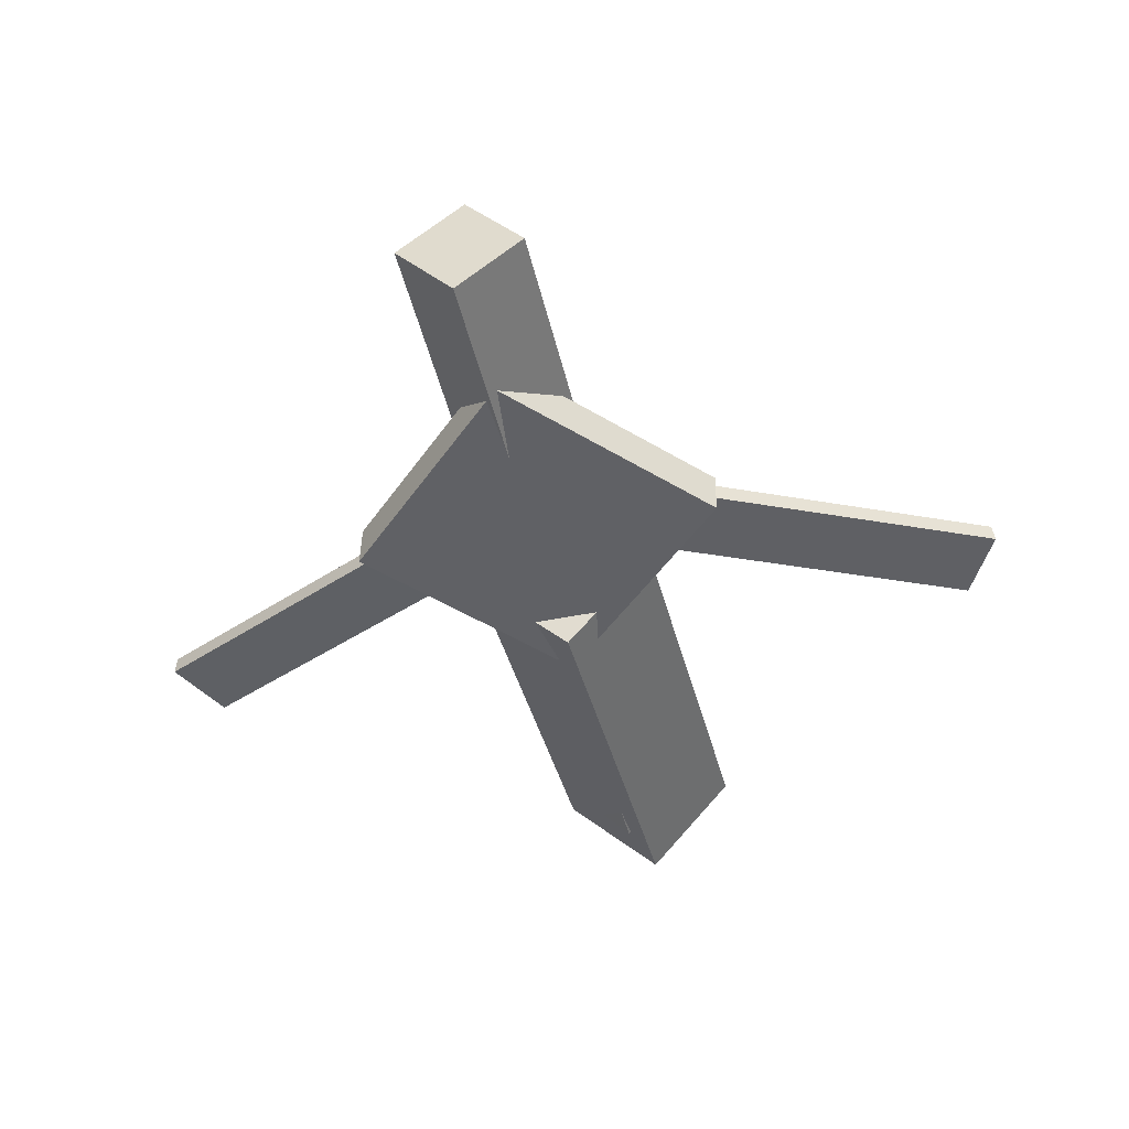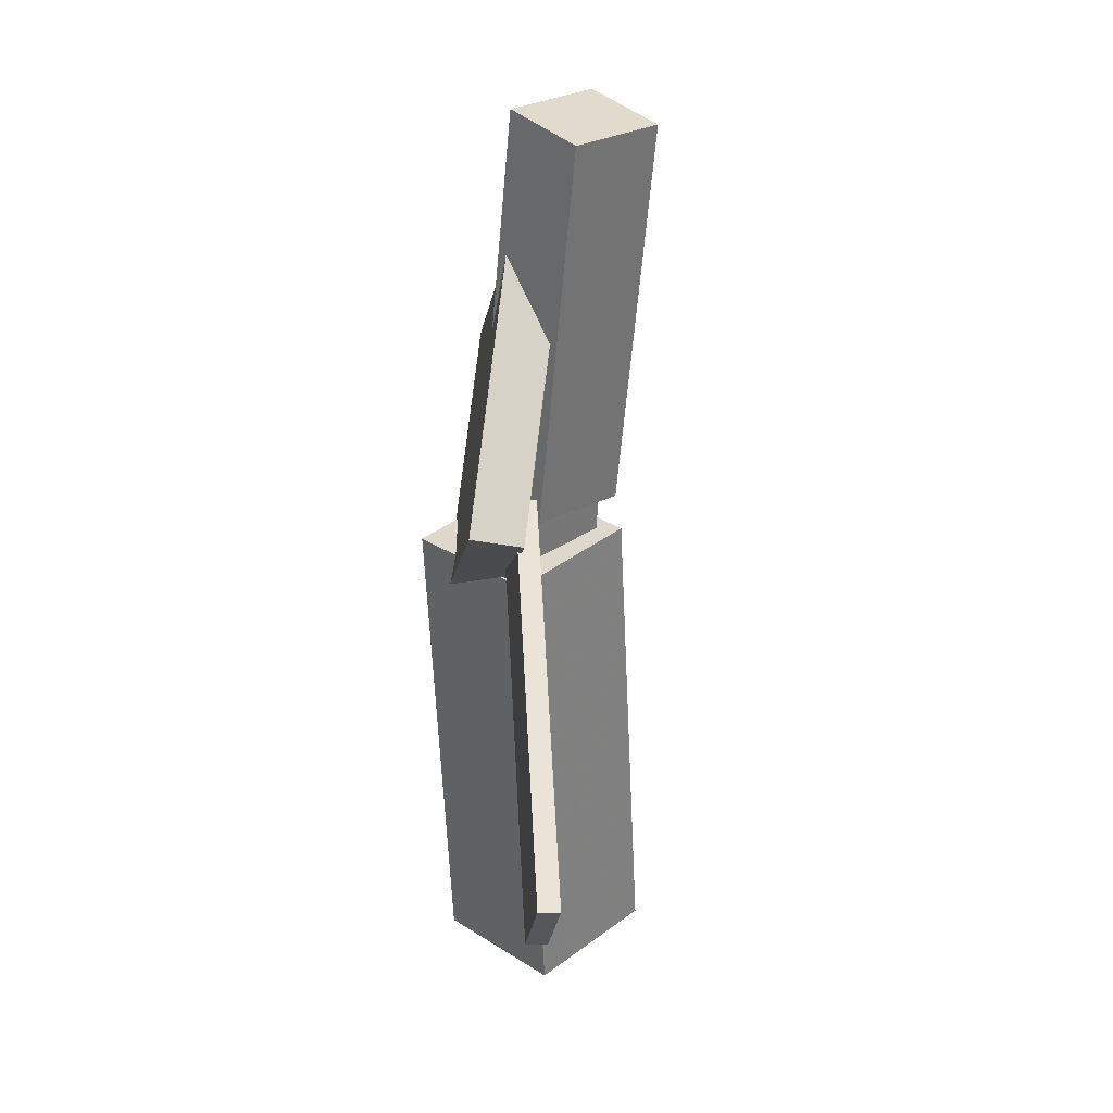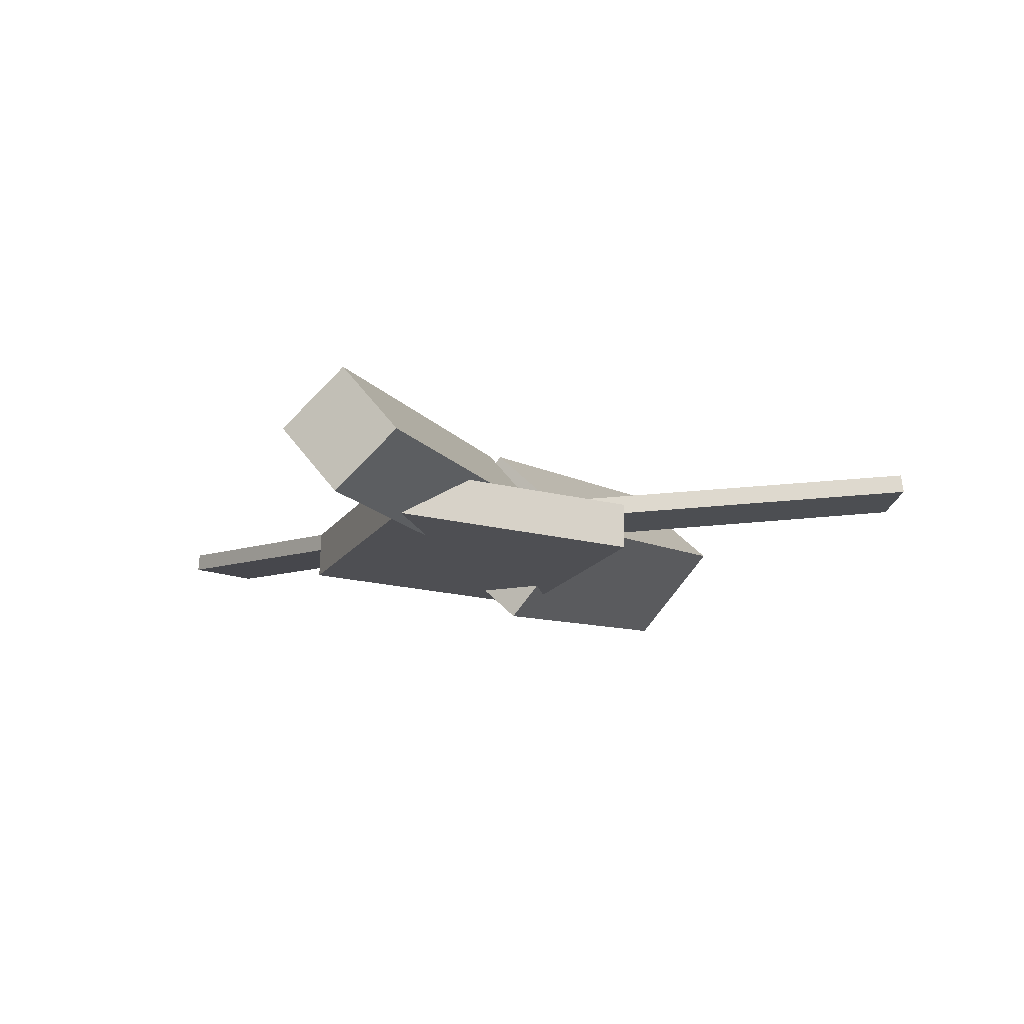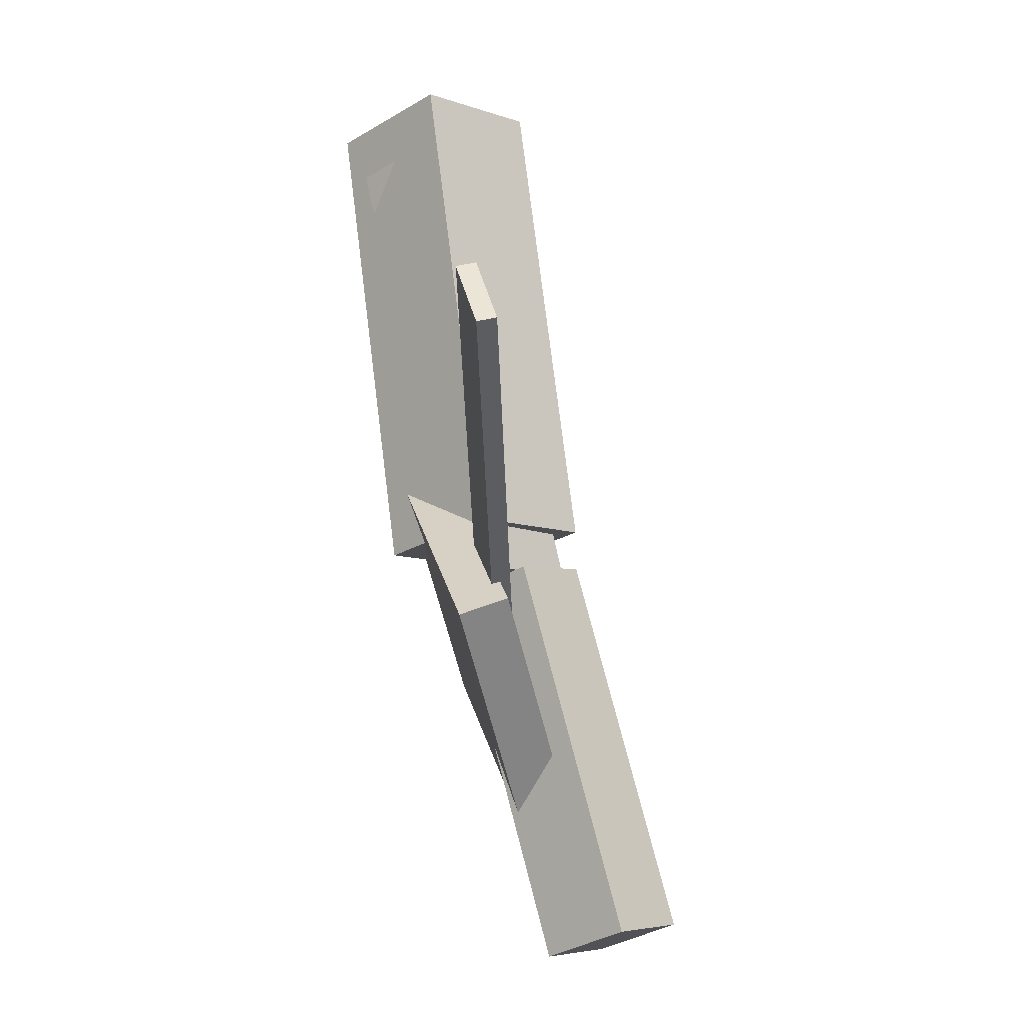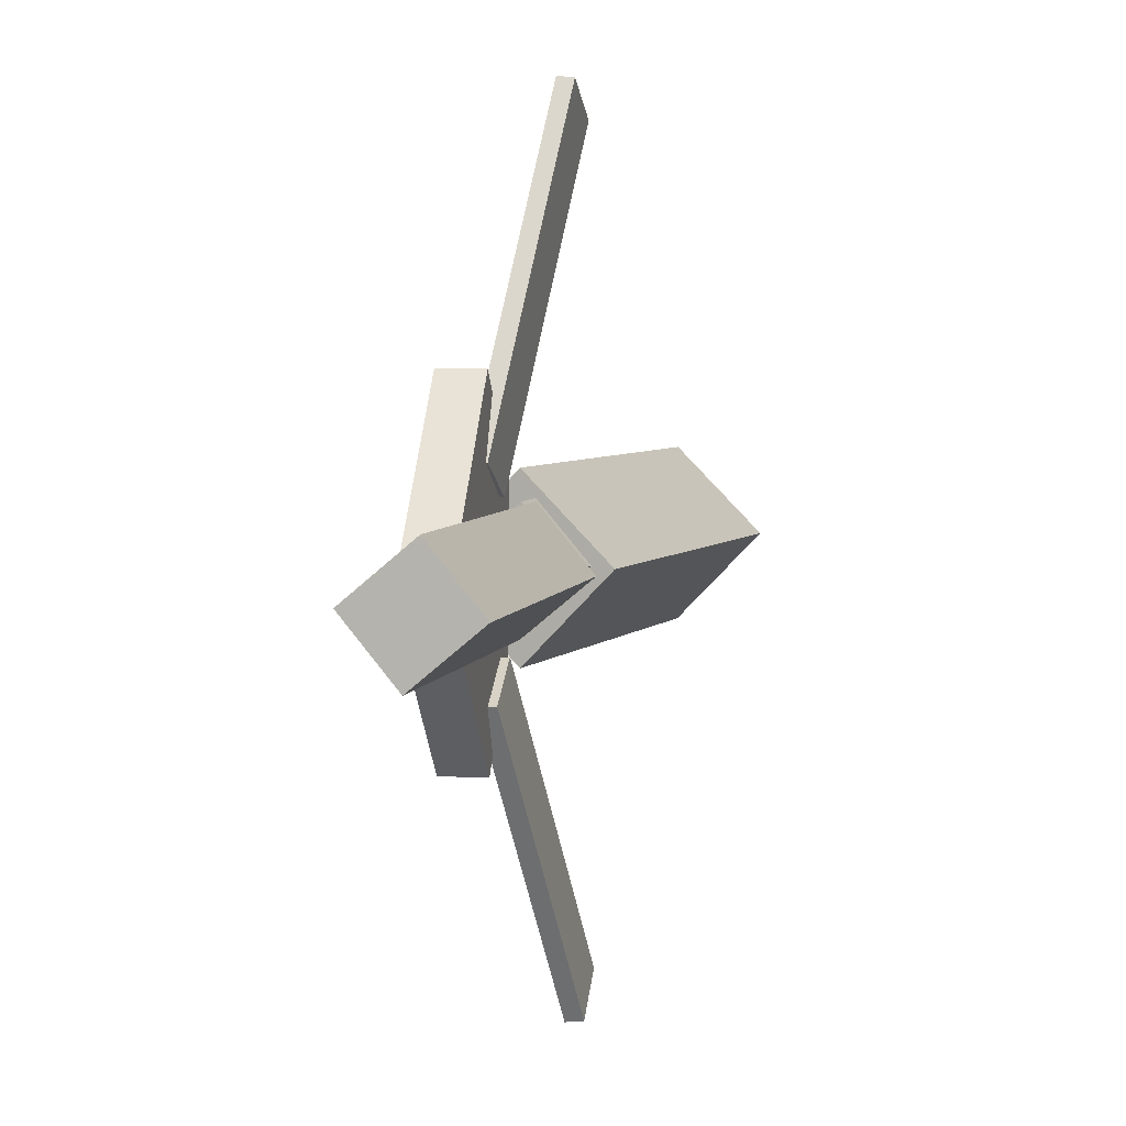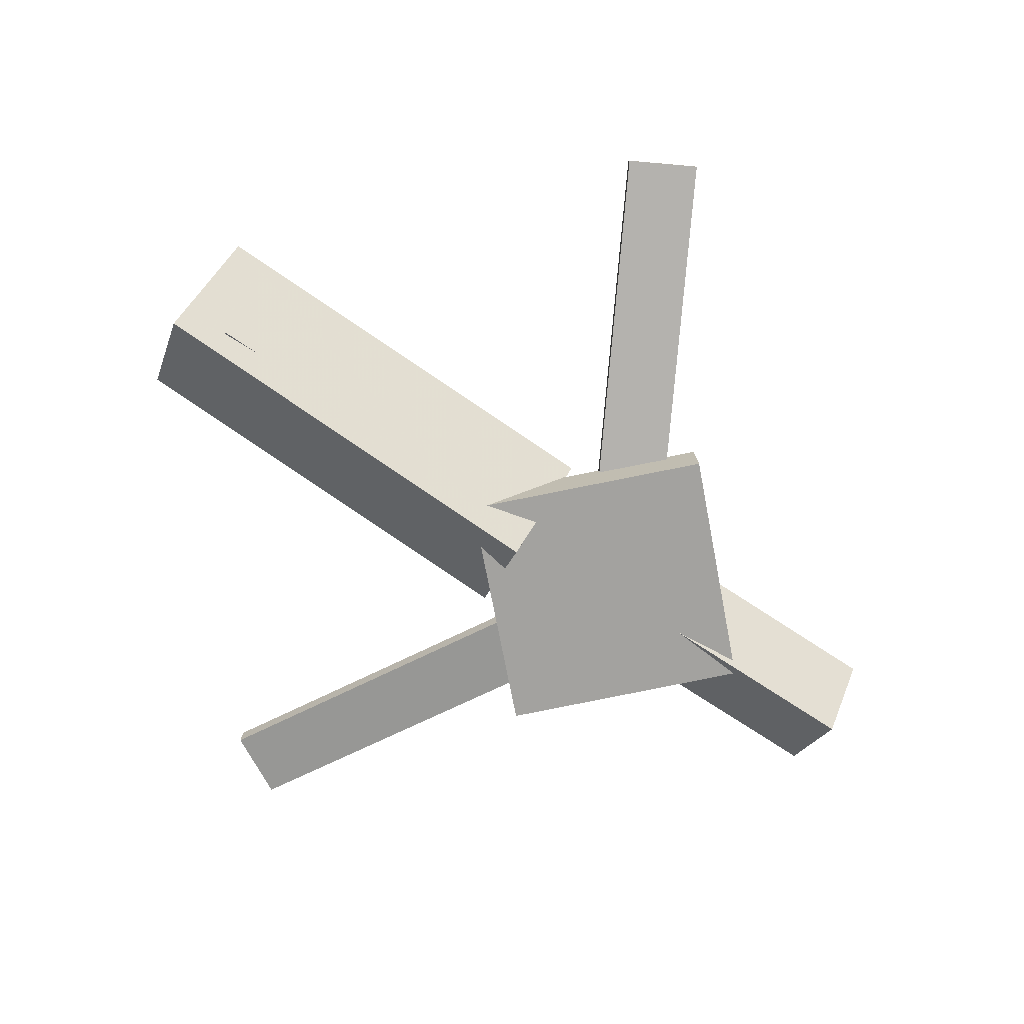
<metadata>
{"format":"obj","ext":"obj","renderer":"f3d","projection":"perspective","resolution":1024,"background":"white","views":[{"elev":-46.5,"azim":102.5,"up":"+Y"},{"elev":-57.2,"azim":83.7,"up":"+Z"},{"elev":-15.1,"azim":112.3,"up":"+Y"},{"elev":74.6,"azim":74.1,"up":"+Z"},{"elev":5.7,"azim":102.0,"up":"+Z"},{"elev":-74.0,"azim":-33.3,"up":"+Y"}]}
</metadata>
<code>
v 0.01334 -0.05136 -0.07065
v 0.002048 -0.1191 -0.004007
v -0.3213 0.0007412 -0.07441
v -0.3326 -0.06698 -0.007773
v 0.02307 0.01618 -0.0003578
v 0.01177 -0.05154 0.06628
v -0.3116 0.06828 -0.004124
v -0.3229 0.0005641 0.06251
f 1.0 7.0 5.0
f 1.0 3.0 7.0
f 1.0 4.0 3.0
f 1.0 2.0 4.0
f 3.0 8.0 7.0
f 3.0 4.0 8.0
f 5.0 7.0 8.0
f 5.0 8.0 6.0
f 1.0 5.0 6.0
f 1.0 6.0 2.0
f 2.0 6.0 8.0
f 2.0 8.0 4.0
v -0.0421 -0.0381 0.3322
v -0.04154 -0.0247 0.331
v -0.09093 -0.0384 0.306
v -0.09036 -0.025 0.3048
v 0.09551 -0.06709 0.07588
v 0.09608 -0.05369 0.07467
v 0.04669 -0.06739 0.0497
v 0.04725 -0.05399 0.04849
f 9.0 15.0 13.0
f 9.0 11.0 15.0
f 9.0 12.0 11.0
f 9.0 10.0 12.0
f 11.0 16.0 15.0
f 11.0 12.0 16.0
f 13.0 15.0 16.0
f 13.0 16.0 14.0
f 9.0 13.0 14.0
f 9.0 14.0 10.0
f 10.0 14.0 16.0
f 10.0 16.0 12.0
v -0.2934 -0.0612 0.007801
v 0.04527 -0.08396 0.008802
v -0.2907 -0.01974 0.04508
v 0.04794 -0.04251 0.04608
v -0.2906 -0.0213 -0.03677
v 0.04808 -0.04407 -0.03577
v -0.2879 0.02016 0.0005036
v 0.05076 -0.002611 0.001505
f 17.0 23.0 21.0
f 17.0 19.0 23.0
f 17.0 20.0 19.0
f 17.0 18.0 20.0
f 19.0 24.0 23.0
f 19.0 20.0 24.0
f 21.0 23.0 24.0
f 21.0 24.0 22.0
f 17.0 21.0 22.0
f 17.0 22.0 18.0
f 18.0 22.0 24.0
f 18.0 24.0 20.0
v 0.3214 -0.0494 -0.04433
v 0.04903 -0.04294 -0.04592
v 0.3223 0.002383 -0.0009591
v 0.05001 0.008853 -0.002548
v 0.3201 -0.09036 0.004603
v 0.04777 -0.08389 0.003014
v 0.3211 -0.03857 0.04797
v 0.04875 -0.0321 0.04638
f 25.0 31.0 29.0
f 25.0 27.0 31.0
f 25.0 28.0 27.0
f 25.0 26.0 28.0
f 27.0 32.0 31.0
f 27.0 28.0 32.0
f 29.0 31.0 32.0
f 29.0 32.0 30.0
f 25.0 29.0 30.0
f 25.0 30.0 26.0
f 26.0 30.0 32.0
f 26.0 32.0 28.0
v 0.087 -0.09102 -0.1337
v 0.2234 -0.08311 -0.0009199
v -0.04533 -0.09832 0.002719
v 0.09105 -0.09041 0.1355
v 0.085 -0.05574 -0.1337
v 0.2214 -0.04782 -0.0009703
v -0.04733 -0.06304 0.002669
v 0.08905 -0.05512 0.1354
f 33.0 39.0 37.0
f 33.0 35.0 39.0
f 33.0 36.0 35.0
f 33.0 34.0 36.0
f 35.0 40.0 39.0
f 35.0 36.0 40.0
f 37.0 39.0 40.0
f 37.0 40.0 38.0
f 33.0 37.0 38.0
f 33.0 38.0 34.0
f 34.0 38.0 40.0
f 34.0 40.0 36.0
v 0.09144 -0.06298 -0.08685
v 0.04319 -0.06556 -0.06045
v -0.04413 -0.03247 -0.3317
v -0.09238 -0.03506 -0.3053
v 0.0916 -0.04883 -0.08518
v 0.04335 -0.05142 -0.05878
v -0.04397 -0.01833 -0.33
v -0.09222 -0.02091 -0.3036
f 41.0 47.0 45.0
f 41.0 43.0 47.0
f 41.0 44.0 43.0
f 41.0 42.0 44.0
f 43.0 48.0 47.0
f 43.0 44.0 48.0
f 45.0 47.0 48.0
f 45.0 48.0 46.0
f 41.0 45.0 46.0
f 41.0 46.0 42.0
f 42.0 46.0 48.0
f 42.0 48.0 44.0

</code>
